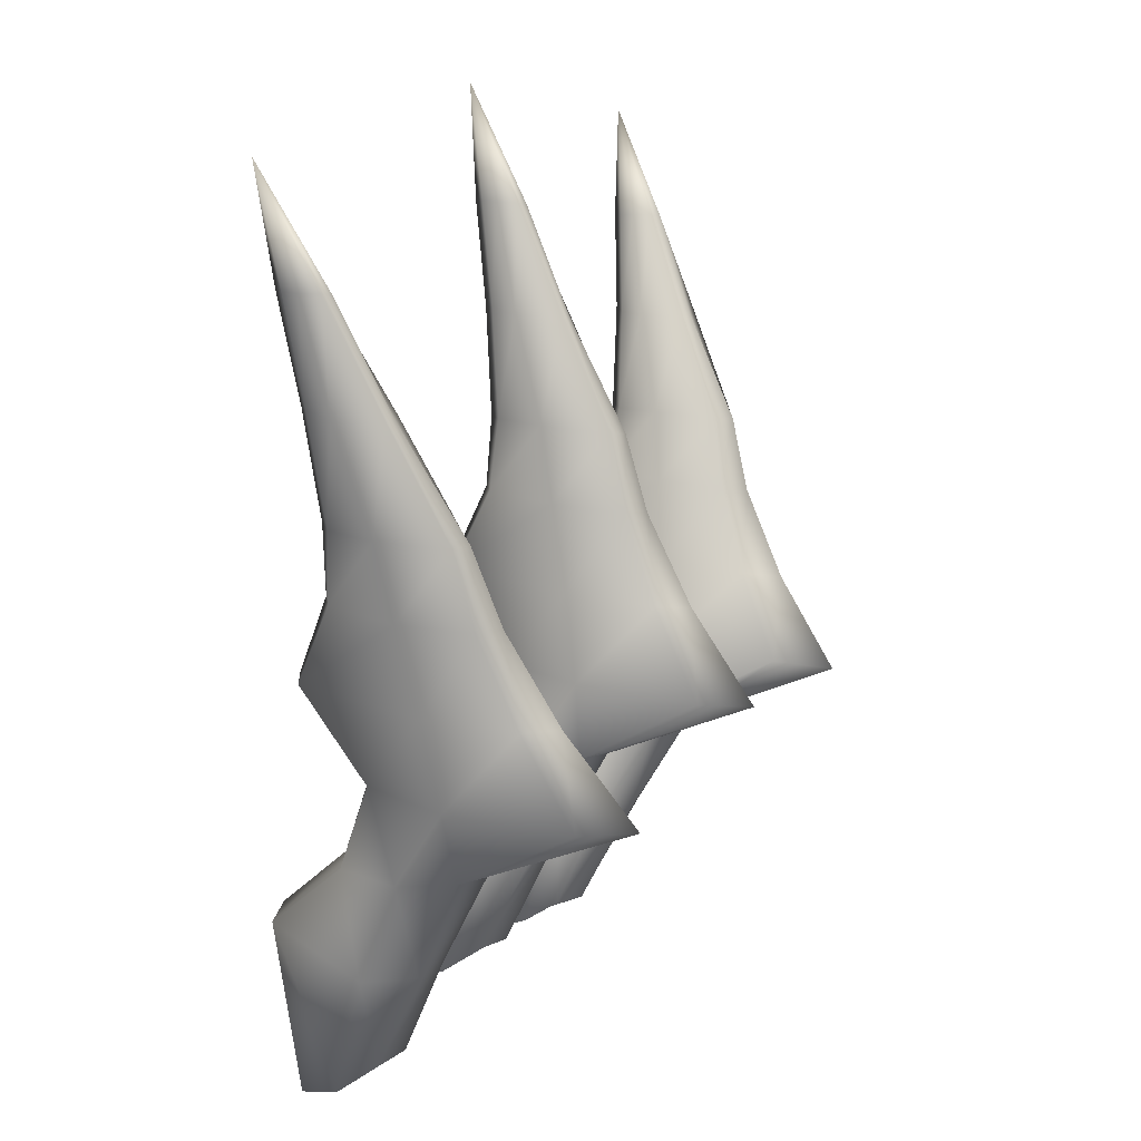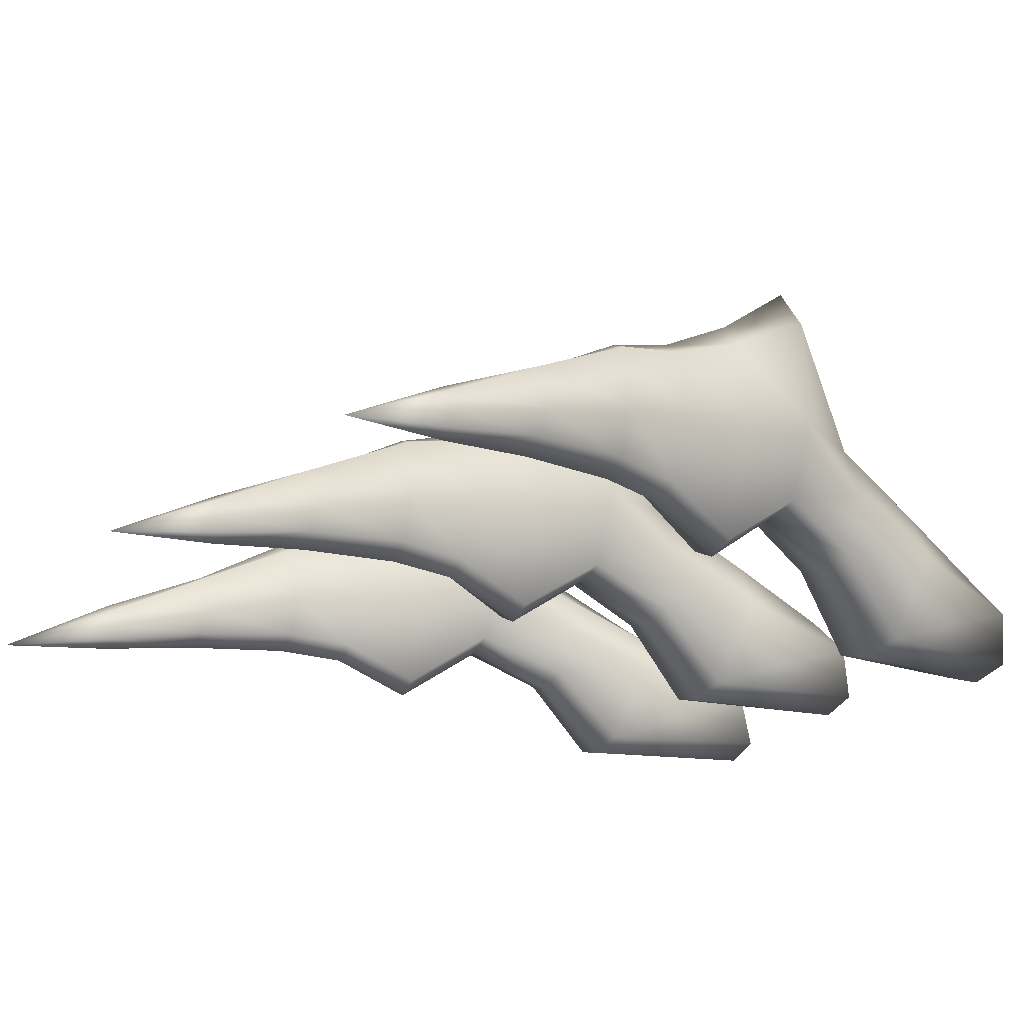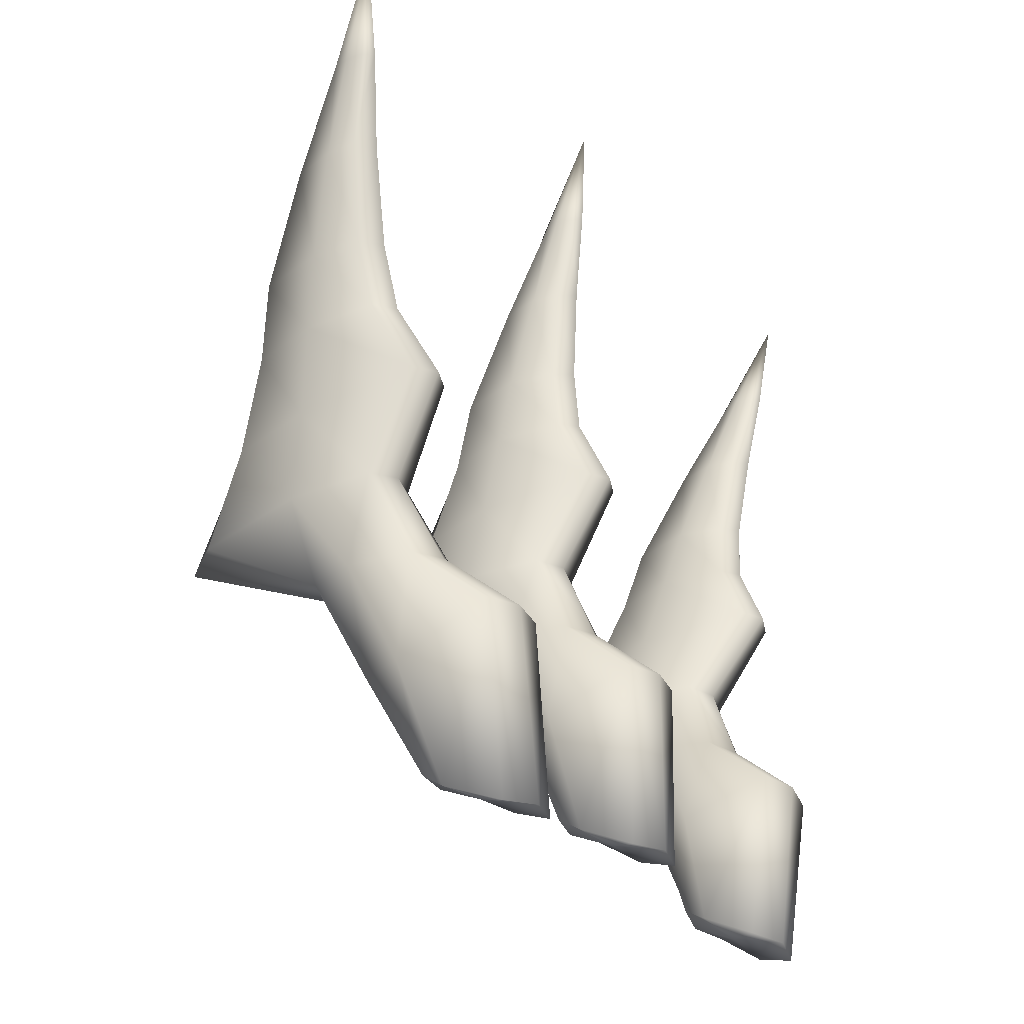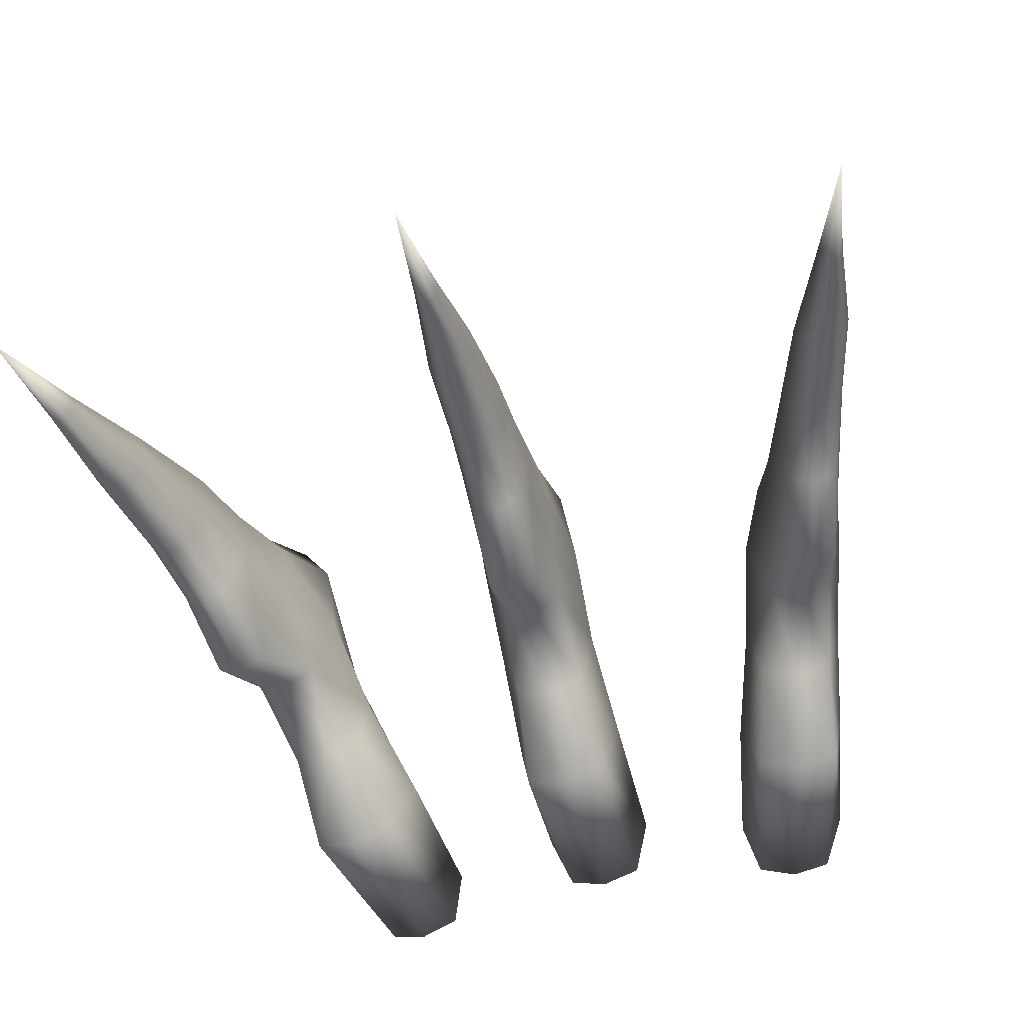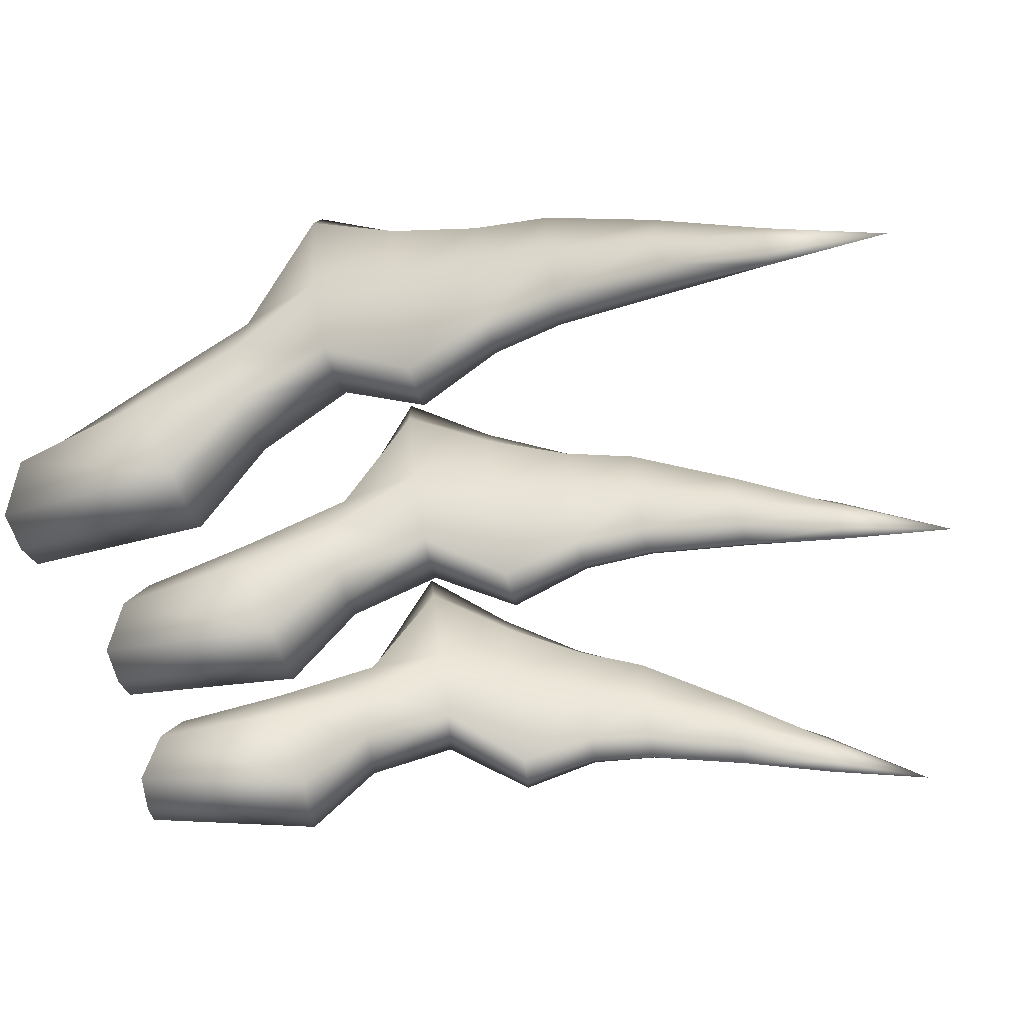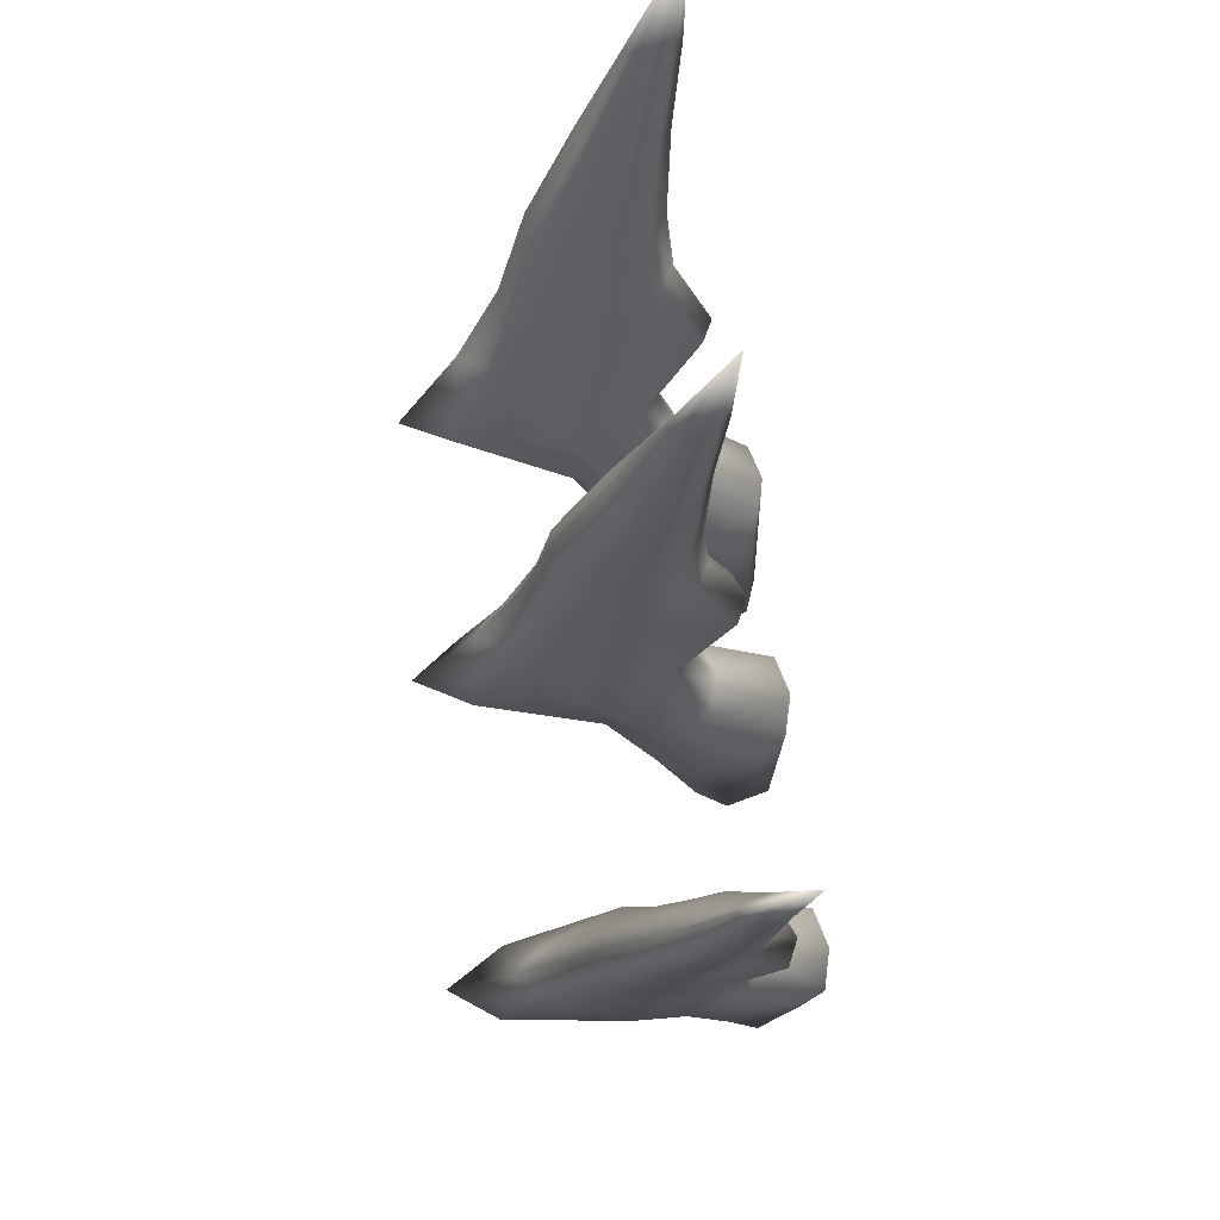
<metadata>
{"format":"obj","ext":"obj","renderer":"f3d","projection":"perspective","resolution":1024,"background":"white","views":[{"elev":12.9,"azim":112.4,"up":"+Z"},{"elev":-18.6,"azim":58.5,"up":"+Y"},{"elev":-29.8,"azim":-54.7,"up":"+Z"},{"elev":-49.8,"azim":13.8,"up":"+Y"},{"elev":-44.2,"azim":-80.0,"up":"+Y"},{"elev":66.2,"azim":-95.5,"up":"+Z"}]}
</metadata>
<code>
o claw01_Untitled
v 0.3598 0.1328 -0.202
v 0.3071 0.1446 -0.1991
v 0.3351 0.211 -0.06284
v 0.3851 0.2026 -0.06637
v 0.2547 0.1279 -0.1927
v 0.2338 0.08595 -0.2179
v 0.2623 0.1275 -0.05504
v 0.2854 0.1827 -0.05493
v 0.2518 0.02347 -0.246
v 0.3025 0.005971 -0.2493
v 0.348 0.00056 -0.009268
v 0.2937 0.01463 -0.006203
v 0.3529 0.02246 -0.2566
v 0.3829 0.08713 -0.2341
v 0.4128 0.1363 -0.07176
v 0.4021 0.01391 -0.0156
v 0.3511 0.4151 0.1703
v 0.386 0.3566 0.2849
v 0.42 0.404 0.2757
v 0.3944 0.489 0.156
v 0.3561 0.1674 0.1977
v 0.3897 0.08835 0.3122
v 0.3655 0.2478 0.2985
v 0.3257 0.2667 0.1908
v 0.4405 0.1661 0.1863
v 0.4577 0.08778 0.3057
v 0.4239 0.07252 0.3108
v 0.3985 0.1515 0.1938
v 0.439 0.4276 0.1578
v 0.4549 0.3665 0.2767
v 0.4743 0.2518 0.2857
v 0.463 0.2714 0.1719
v 0.4759 0.2316 0.6321
v 0.5182 0.1669 0.7713
v 0.5277 0.1793 0.7702
v 0.4976 0.2374 0.6323
v 0.4752 0.1411 0.6354
v 0.5172 0.1229 0.7701
v 0.5106 0.1444 0.7717
v 0.4604 0.1749 0.6336
v 0.5258 0.1426 0.6405
v 0.5397 0.1236 0.7724
v 0.5286 0.1102 0.7728
v 0.5007 0.1237 0.6401
v 0.5195 0.2368 0.6334
v 0.5375 0.1698 0.7718
v 0.5434 0.146 0.7715
v 0.5343 0.1778 0.6332
v 0.3214 0.2511 0.083
v 0.3664 0.288 0.07252
v 0.3201 0.1166 0.08038
v 0.3009 0.1909 0.0836
v 0.4156 0.1156 0.07012
v 0.368 0.1008 0.07707
v 0.4119 0.2669 0.06896
v 0.4364 0.1975 0.06567
v 0.3083 0.08519 -0.2259
v 0.4154 0.314 0.3983
v 0.4412 0.2952 0.4938
v 0.4671 0.3135 0.4911
v 0.4454 0.3433 0.3927
v 0.4169 0.1397 0.4115
v 0.441 0.1502 0.5001
v 0.4243 0.2105 0.5008
v 0.3966 0.2269 0.4076
v 0.479 0.1397 0.4086
v 0.4973 0.151 0.5012
v 0.4694 0.13 0.5031
v 0.4481 0.1219 0.4122
v 0.4759 0.3227 0.3931
v 0.4933 0.3028 0.4918
v 0.5097 0.2141 0.496
v 0.4937 0.2307 0.3987
v 0.5596 0.1029 0.918
v 0.05859 0.1391 -0.1538
v -0.04689 0.1315 -0.1588
v -0.04833 0.1864 -0.01898
v 0.05191 0.2089 -0.01686
v -0.03523 0.02733 -0.2116
v -0.04644 0.01838 0.03021
v 0.06663 0.02897 -0.2085
v 0.06246 0.0205 0.03551
v -0.03918 0.4193 0.2116
v -0.01285 0.2368 0.6834
v 0.02972 0.2431 0.6905
v 0.04986 0.4341 0.2111
v -0.0337 0.1717 0.2394
v -0.01184 0.1463 0.6866
v 0.05189 0.1726 0.2395
v 0.0368 0.1491 0.6984
v 0.01027 0.1089 0.9763
v -0.0449 0.2551 0.1217
v 0.04684 0.2732 0.12
v -0.04215 0.1206 0.119
v 0.05425 0.122 0.1217
v -0.02323 0.3188 0.445
v 0.0373 0.3291 0.4479
v -0.02005 0.1445 0.4582
v 0.04169 0.1462 0.4637
v -4.1e-05 0.1726 0.8262
v 0.01886 0.1759 0.8293
v 0.00045 0.1285 0.825
v 0.02205 0.1297 0.8302
v -0.06084 0.08919 -0.1864
v -0.06954 0.1307 -0.02216
v 0.08955 0.09428 -0.1824
v 0.08212 0.1434 -0.01843
v -0.02687 0.1797 0.6829
v -0.06474 0.2702 0.2285
v 0.04587 0.1845 0.6923
v 0.07451 0.2785 0.2283
v -0.06369 0.1943 0.1196
v 0.07356 0.2045 0.1201
v -0.04151 0.2312 0.4516
v 0.05599 0.2376 0.4558
v -0.006994 0.1498 0.8257
v 0.02531 0.1522 0.8298
v 0.005707 0.1496 -0.1581
v 0.001607 0.216 -0.02011
v 0.01587 0.01116 -0.2081
v 0.008148 0.005727 0.03449
v 0.008405 0.2432 0.6866
v 0.004656 0.4944 0.2033
v 0.01267 0.1295 0.6947
v 0.009251 0.1569 0.2413
v 0.000678 0.2931 0.1174
v 0.006208 0.106 0.1222
v 0.006784 0.3488 0.4435
v 0.011 0.1275 0.4631
v 0.009299 0.1852 0.8265
v 0.01138 0.1161 0.8291
v 0.01437 0.09038 -0.1842
v -0.02841 0.3612 0.3292
v 0.04096 0.3729 0.3304
v -0.02367 0.09296 0.3567
v 0.04474 0.09417 0.3594
v -0.04876 0.2518 0.34
v 0.0611 0.2586 0.3419
v 0.005846 0.4095 0.3247
v 0.01069 0.07802 0.3599
v -0.01825 0.3002 0.5425
v 0.03329 0.3091 0.5475
v -0.01602 0.1552 0.5487
v 0.03916 0.1574 0.5573
v -0.03427 0.215 0.5471
v 0.05085 0.2209 0.5539
v 0.007376 0.3191 0.5433
v 0.01178 0.1357 0.5555
v -0.3416 0.126 -0.2023
v -0.2891 0.1388 -0.1994
v -0.3187 0.2047 -0.06316
v -0.3685 0.1953 -0.06673
v -0.2364 0.1231 -0.193
v -0.2146 0.08161 -0.2181
v -0.2442 0.1226 -0.05528
v -0.2684 0.1773 -0.0552
v -0.2313 0.0188 -0.2462
v -0.2816 0.000323 -0.2495
v -0.3274 -0.005971 -0.009593
v -0.2733 0.009148 -0.006476
v -0.3323 0.01583 -0.2569
v -0.3637 0.07991 -0.2345
v -0.3949 0.1285 -0.07215
v -0.3818 0.006334 -0.01598
v -0.3392 0.4084 0.17
v -0.3731 0.3493 0.2845
v -0.408 0.396 0.2753
v -0.384 0.4815 0.1556
v -0.3392 0.1607 0.1973
v -0.3714 0.08099 0.3118
v -0.3504 0.2409 0.2982
v -0.3109 0.2605 0.1905
v -0.4235 0.1577 0.1859
v -0.4393 0.0791 0.3052
v -0.4052 0.0645 0.3104
v -0.3812 0.1439 0.1934
v -0.4274 0.4192 0.1574
v -0.4421 0.3578 0.2762
v -0.4592 0.2427 0.2853
v -0.4482 0.2626 0.1715
v -0.4609 0.2226 0.6316
v -0.5021 0.1571 0.7708
v -0.5119 0.1693 0.7697
v -0.4828 0.2279 0.6319
v -0.4584 0.1321 0.635
v -0.5003 0.1131 0.7696
v -0.4941 0.1347 0.7713
v -0.4444 0.1662 0.6332
v -0.509 0.1326 0.64
v -0.5227 0.1133 0.7719
v -0.5114 0.1001 0.7723
v -0.4835 0.1142 0.6396
v -0.5047 0.2269 0.6329
v -0.5216 0.1596 0.7713
v -0.5269 0.1356 0.771
v -0.5182 0.1676 0.6327
v -0.3061 0.245 0.0827
v -0.3517 0.281 0.07217
v -0.3019 0.1106 0.08008
v -0.2843 0.1852 0.08332
v -0.3975 0.1077 0.06973
v -0.3495 0.09389 0.07673
v -0.3968 0.2591 0.06857
v -0.4199 0.1893 0.06526
v -0.2891 0.07941 -0.2261
v -0.4018 0.3061 0.398
v -0.4274 0.2868 0.4934
v -0.4537 0.3046 0.4906
v -0.4324 0.3348 0.3923
v -0.3998 0.1318 0.4111
v -0.4242 0.1418 0.4997
v -0.4087 0.2024 0.5004
v -0.3812 0.2194 0.4072
v -0.4618 0.1306 0.4081
v -0.4805 0.1415 0.5007
v -0.4522 0.1211 0.5026
v -0.4306 0.1134 0.4117
v -0.4625 0.3136 0.3926
v -0.4796 0.2934 0.4913
v -0.4942 0.2044 0.4955
v -0.4784 0.2213 0.3982
v -0.5425 0.09228 0.9175
f 1 2 3 4
f 5 6 7 8
f 10 11 12 9
f 14 15 16 13
f 17 18 19 20
f 21 22 23 24
f 26 27 28 25
f 30 31 32 29
f 34 35 36 33
f 37 38 39 40
f 41 42 43 44
f 46 47 48 45
f 49 50 3 8
f 51 52 7 12
f 16 53 54 11
f 4 55 56 15
f 13 10 57 14
f 17 20 50 49
f 21 24 52 51
f 53 25 28 54
f 55 29 32 56
f 58 59 60 61
f 62 63 64 65
f 66 67 68 69
f 71 72 73 70
f 34 74 35
f 38 74 39
f 42 74 43
f 46 74 47
f 6 9 12 7
f 1 4 15 14
f 58 18 23 65
f 73 66 26 31
f 34 33 40 39
f 47 42 41 48
f 52 49 8 7
f 53 16 15 56
f 5 2 57 6
f 24 17 49 52
f 25 53 56 32
f 33 59 64 40
f 48 41 67 72
f 2 5 8 3
f 13 16 11 10
f 61 70 30 19
f 62 22 27 69
f 35 46 45 36
f 38 37 44 43
f 50 55 4 3
f 51 12 11 54
f 9 6 57 10
f 20 29 55 50
f 21 51 54 28
f 36 45 71 60
f 37 63 68 44
f 1 14 57 2
f 74 38 43
f 74 34 39
f 74 42 47
f 74 46 35
f 18 58 61 19
f 22 62 65 23
f 66 69 27 26
f 70 73 31 30
f 18 17 24 23
f 25 32 31 26
f 29 20 19 30
f 22 21 28 27
f 59 33 36 60
f 63 37 40 64
f 67 41 44 68
f 45 48 72 71
f 59 58 65 64
f 66 73 72 67
f 70 61 60 71
f 63 62 69 68
f 75 118 119 78
f 76 104 105 77
f 120 121 80 79
f 106 107 82 81
f 83 133 139 123
f 87 135 137 109
f 136 140 125 89
f 134 138 111 86
f 100 130 122 84
f 88 102 116 108
f 90 103 131 124
f 101 117 110 85
f 92 126 119 77
f 94 112 105 80
f 82 95 127 121
f 78 93 113 107
f 81 120 132 106
f 83 123 126 92
f 87 109 112 94
f 95 89 125 127
f 93 86 111 113
f 96 141 147 128
f 98 143 145 114
f 99 144 148 129
f 142 146 115 97
f 100 91 130
f 102 91 116
f 103 91 131
f 101 91 117
f 104 79 80 105
f 75 78 107 106
f 96 133 137 114
f 115 99 136 138
f 100 84 108 116
f 117 103 90 110
f 112 92 77 105
f 95 82 107 113
f 76 118 132 104
f 109 83 92 112
f 89 95 113 111
f 84 141 145 108
f 110 90 144 146
f 118 76 77 119
f 81 82 121 120
f 128 97 134 139
f 98 135 140 129
f 130 101 85 122
f 102 88 124 131
f 126 93 78 119
f 94 80 121 127
f 79 104 132 120
f 123 86 93 126
f 87 94 127 125
f 122 85 142 147
f 88 143 148 124
f 75 106 132 118
f 91 102 131
f 91 100 116
f 91 103 117
f 91 101 130
f 133 96 128 139
f 135 98 114 137
f 99 129 140 136
f 97 115 138 134
f 133 83 109 137
f 89 111 138 136
f 86 123 139 134
f 135 87 125 140
f 141 84 122 147
f 143 88 108 145
f 144 90 124 148
f 85 110 146 142
f 141 96 114 145
f 99 115 146 144
f 97 128 147 142
f 143 98 129 148
f 149 152 151 150
f 153 156 155 154
f 160 159 158 157
f 164 163 162 161
f 165 168 167 166
f 169 172 171 170
f 176 175 174 173
f 180 179 178 177
f 184 183 182 181
f 185 188 187 186
f 189 192 191 190
f 196 195 194 193
f 151 198 197 156
f 155 200 199 160
f 164 159 202 201
f 152 163 204 203
f 161 162 205 158
f 198 168 165 197
f 200 172 169 199
f 201 202 176 173
f 203 204 180 177
f 206 209 208 207
f 210 213 212 211
f 214 217 216 215
f 221 220 219 218
f 182 183 222
f 186 187 222
f 190 191 222
f 194 195 222
f 154 155 160 157
f 163 152 149 162
f 171 166 206 213
f 221 179 174 214
f 188 181 182 187
f 195 196 189 190
f 200 155 156 197
f 163 164 201 204
f 205 150 153 154
f 172 200 197 165
f 204 201 173 180
f 212 207 181 188
f 196 220 215 189
f 150 151 156 153
f 159 164 161 158
f 209 167 178 218
f 175 170 210 217
f 183 184 193 194
f 192 185 186 191
f 198 151 152 203
f 159 160 199 202
f 205 154 157 158
f 168 198 203 177
f 202 199 169 176
f 184 208 219 193
f 216 211 185 192
f 205 162 149 150
f 222 191 186
f 222 187 182
f 222 195 190
f 222 183 194
f 166 167 209 206
f 170 171 213 210
f 175 217 214 174
f 179 221 218 178
f 166 171 172 165
f 179 180 173 174
f 167 168 177 178
f 170 175 176 169
f 207 208 184 181
f 211 212 188 185
f 215 216 192 189
f 220 196 193 219
f 207 212 213 206
f 220 221 214 215
f 208 209 218 219
f 211 216 217 210

</code>
